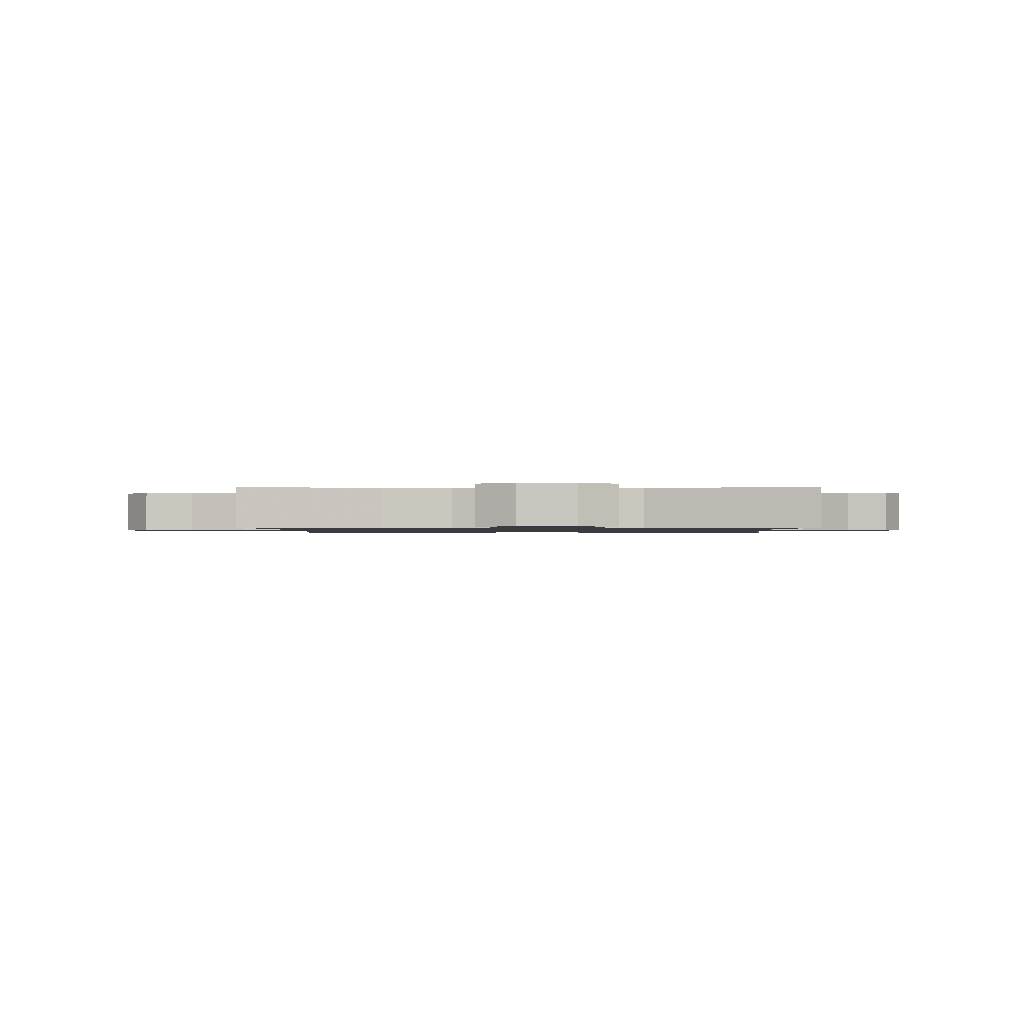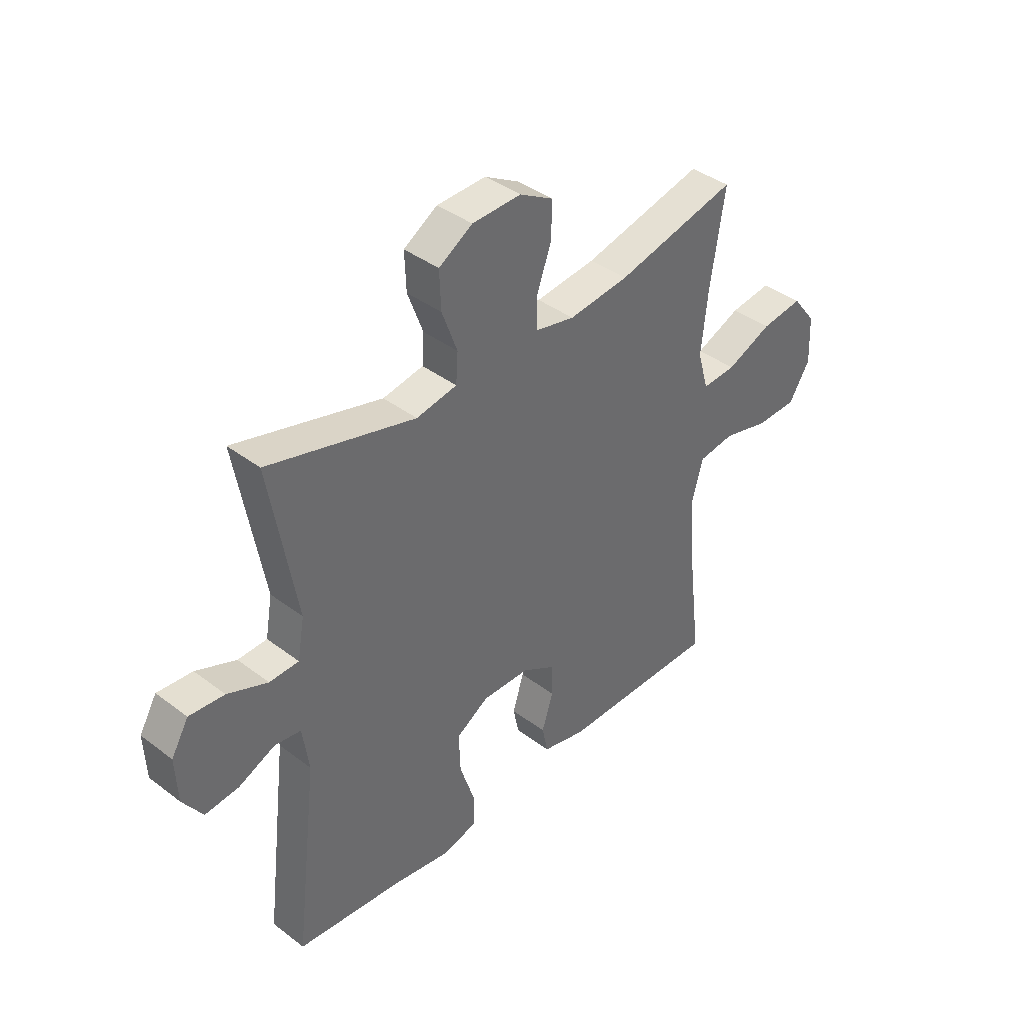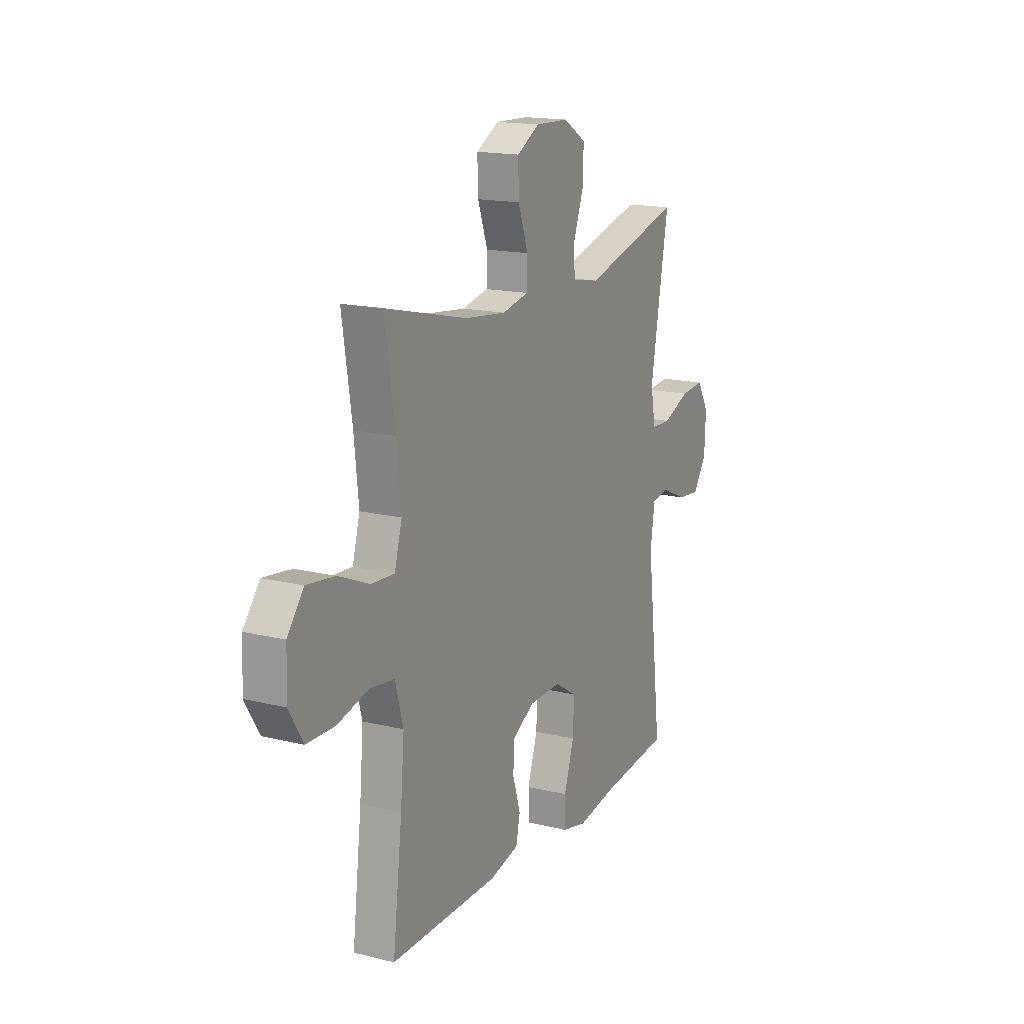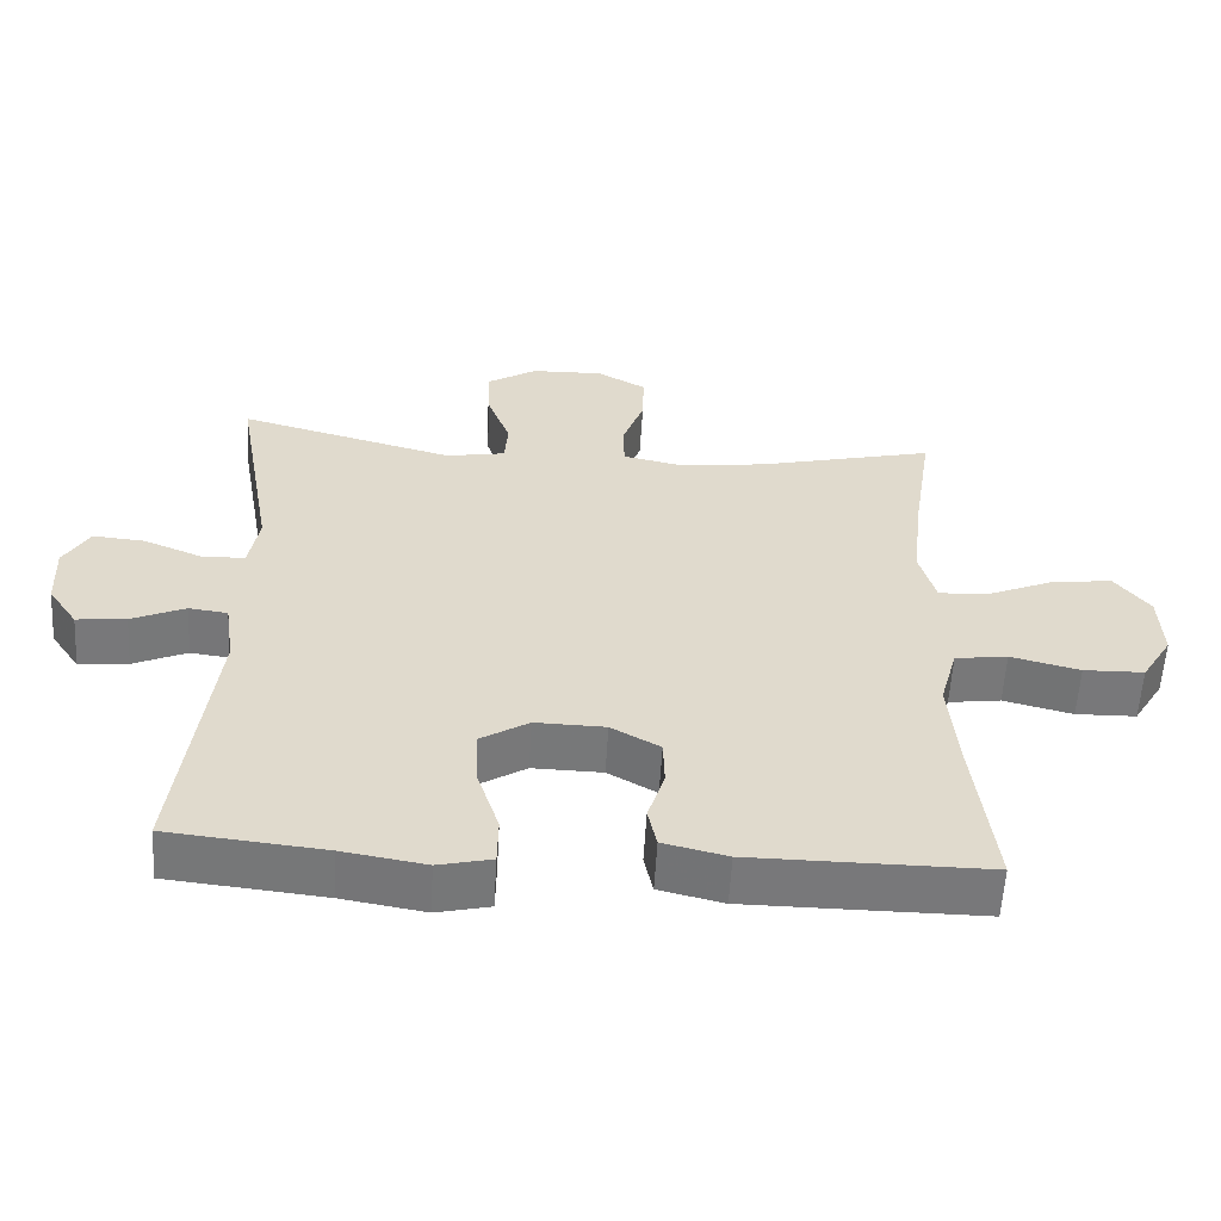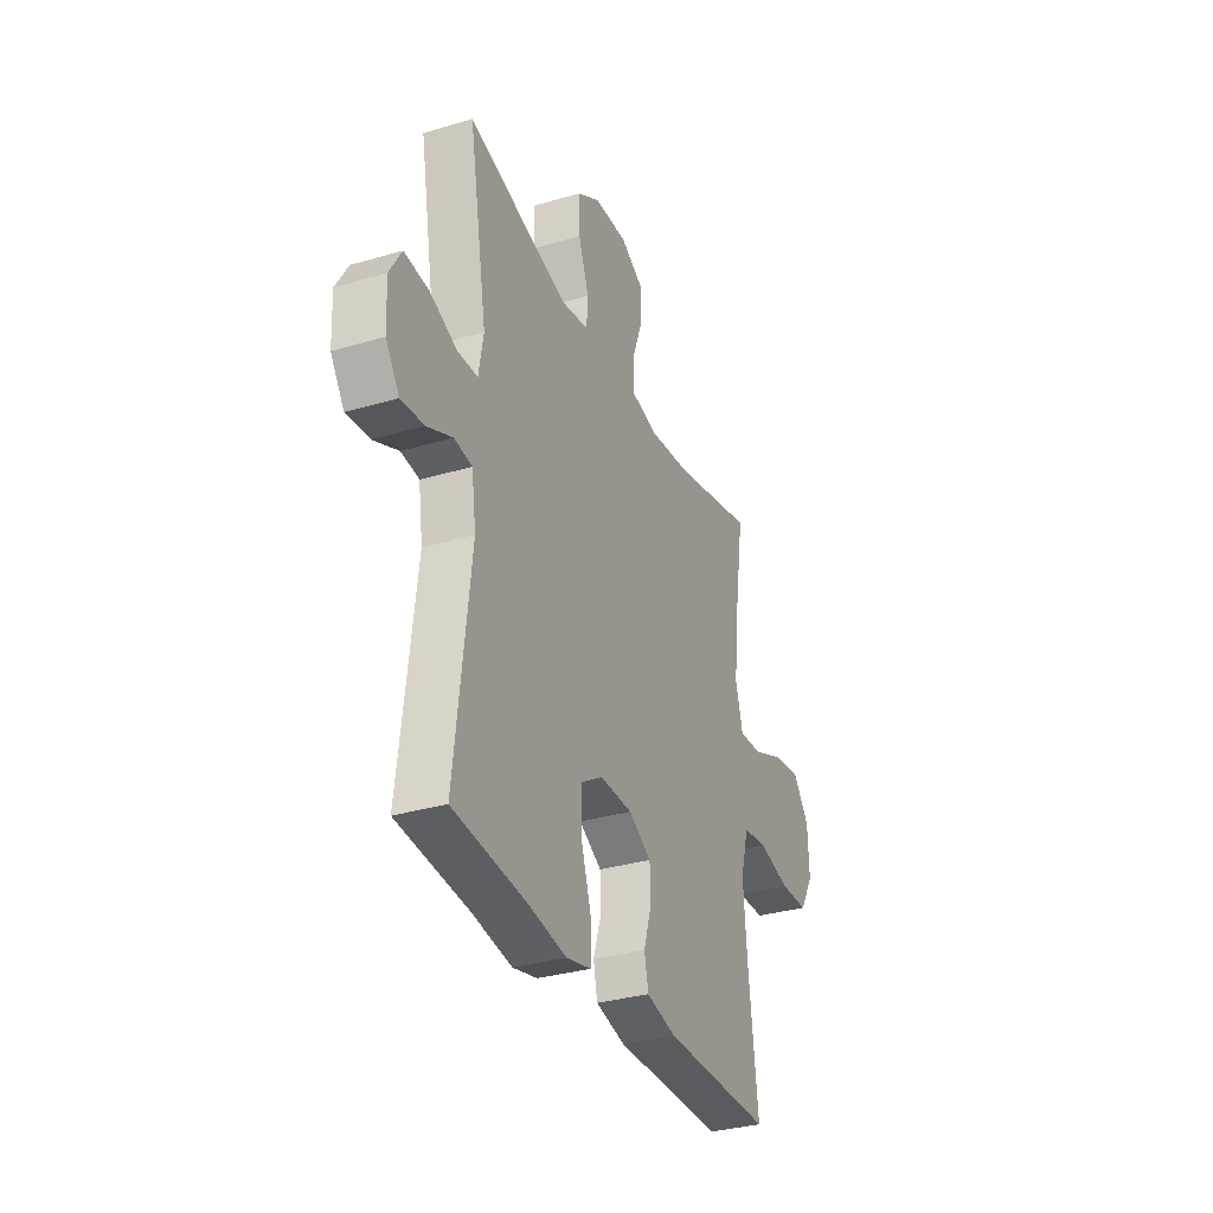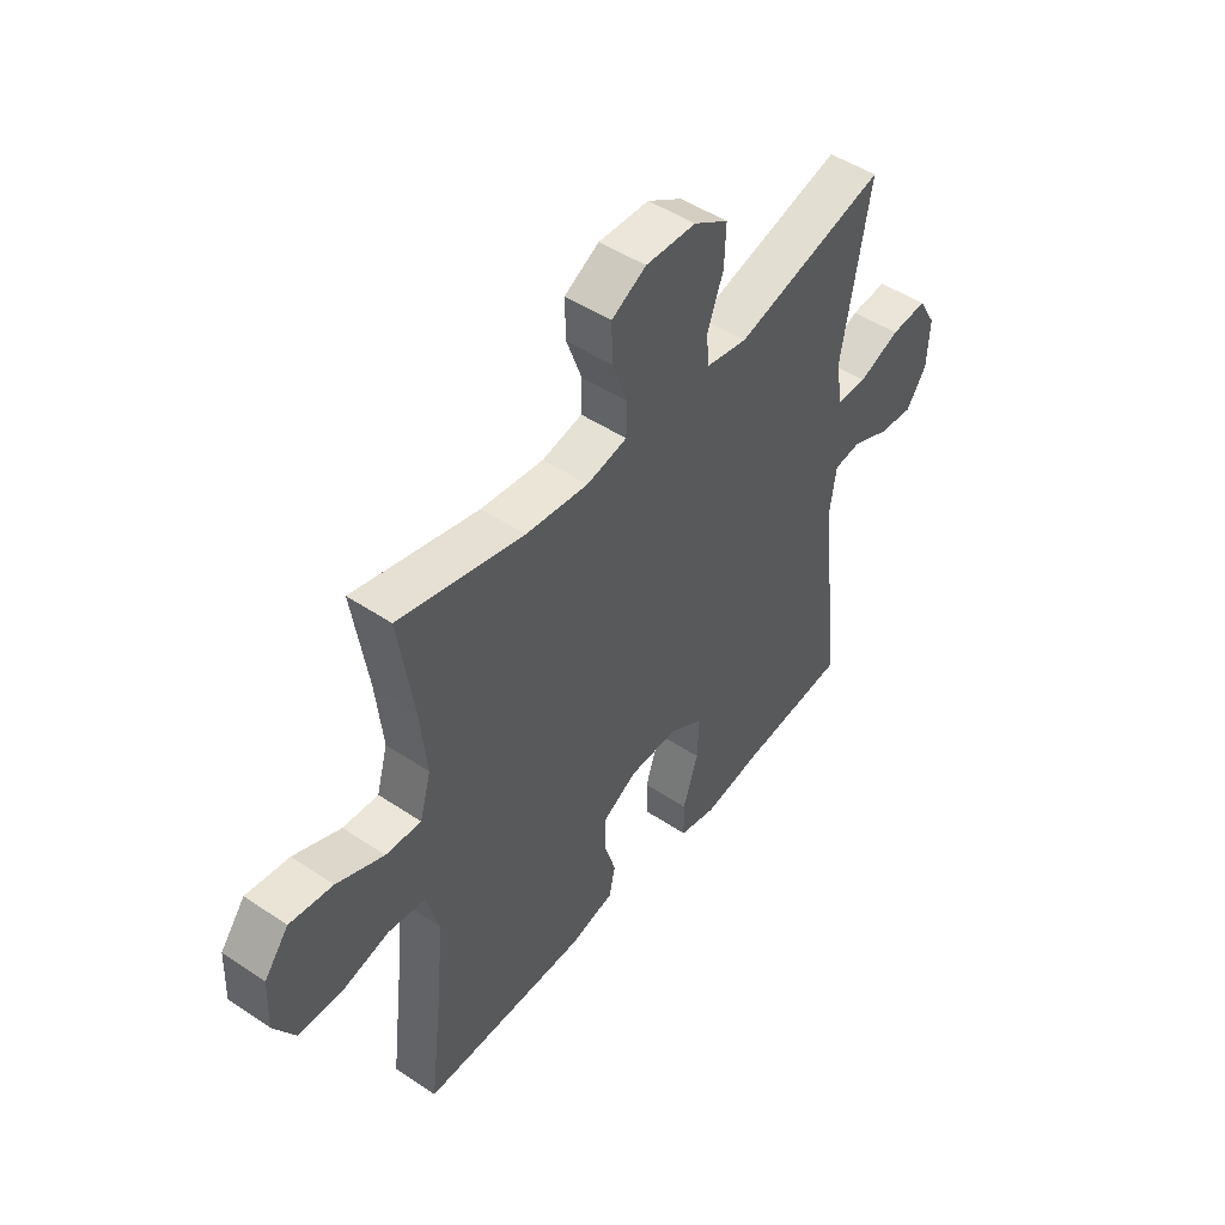
<metadata>
{"format":"obj","ext":"obj","renderer":"f3d","projection":"perspective","resolution":1024,"background":"white","views":[{"elev":-1.1,"azim":1.2,"up":"+Y"},{"elev":39.6,"azim":133.3,"up":"+Z"},{"elev":16.4,"azim":-63.3,"up":"+Z"},{"elev":-57.5,"azim":176.7,"up":"+Z"},{"elev":-32.5,"azim":112.5,"up":"+Z"},{"elev":48.2,"azim":-53.1,"up":"+Z"}]}
</metadata>
<code>
v 0.5 0.07 -0.5
v 0.286 0.07 -0.522
v 0.172 0.07 -0.541
v 0.099 0.07 -0.524
v 0.098 0.07 -0.457
v 0.128 0.07 -0.365
v 0.131 0.07 -0.285
v 0.065 0.07 -0.244
v -0.031 0.07 -0.246
v -0.098 0.07 -0.284
v -0.1 0.07 -0.349
v -0.077 0.07 -0.422
v -0.089 0.07 -0.478
v -0.177 0.07 -0.499
v -0.5 0.07 -0.5
v -0.472 0.07 -0.267
v -0.461 0.07 -0.138
v -0.485 0.07 -0.051
v -0.557 0.07 -0.041
v -0.652 0.07 -0.065
v -0.735 0.07 -0.063
v -0.777 0.07 0.006
v -0.773 0.07 0.101
v -0.725 0.07 0.163
v -0.641 0.07 0.152
v -0.549 0.07 0.113
v -0.48 0.07 0.109
v -0.458 0.07 0.187
v -0.471 0.07 0.311
v -0.5 0.07 0.5
v -0.255 0.07 0.441
v -0.133 0.07 0.427
v -0.054 0.07 0.444
v -0.052 0.07 0.506
v -0.082 0.07 0.589
v -0.084 0.07 0.662
v -0.016 0.07 0.7
v 0.083 0.07 0.697
v 0.151 0.07 0.655
v 0.148 0.07 0.579
v 0.117 0.07 0.495
v 0.121 0.07 0.435
v 0.203 0.07 0.42
v 0.5 0.07 0.5
v 0.446 0.07 0.192
v 0.46 0.07 0.112
v 0.519 0.07 0.11
v 0.6 0.07 0.143
v 0.671 0.07 0.149
v 0.706 0.07 0.089
v 0.702 0.07 -0.001
v 0.662 0.07 -0.06
v 0.594 0.07 -0.053
v 0.52 0.07 -0.02
v 0.467 0.07 -0.027
v 0.454 0.07 -0.117
v 0.5 0 -0.5
v 0.286 0 -0.522
v 0.172 0 -0.541
v 0.099 0 -0.524
v 0.098 0 -0.457
v 0.128 0 -0.365
v 0.131 0 -0.285
v 0.065 0 -0.244
v -0.031 0 -0.246
v -0.098 0 -0.284
v -0.1 0 -0.349
v -0.077 0 -0.422
v -0.089 0 -0.478
v -0.177 0 -0.499
v -0.5 0 -0.5
v -0.472 0 -0.267
v -0.461 0 -0.138
v -0.485 0 -0.051
v -0.557 0 -0.041
v -0.652 0 -0.065
v -0.735 0 -0.063
v -0.777 0 0.006
v -0.773 0 0.101
v -0.725 0 0.163
v -0.641 0 0.152
v -0.549 0 0.113
v -0.48 0 0.109
v -0.458 0 0.187
v -0.471 0 0.311
v -0.5 0 0.5
v -0.255 0 0.441
v -0.133 0 0.427
v -0.054 0 0.444
v -0.052 0 0.506
v -0.082 0 0.589
v -0.084 0 0.662
v -0.016 0 0.7
v 0.083 0 0.697
v 0.151 0 0.655
v 0.148 0 0.579
v 0.117 0 0.495
v 0.121 0 0.435
v 0.203 0 0.42
v 0.5 0 0.5
v 0.446 0 0.192
v 0.46 0 0.112
v 0.519 0 0.11
v 0.6 0 0.143
v 0.671 0 0.149
v 0.706 0 0.089
v 0.702 0 -0.001
v 0.662 0 -0.06
v 0.594 0 -0.053
v 0.52 0 -0.02
v 0.467 0 -0.027
v 0.454 0 -0.117
f 52 53 54
f 51 52 54
f 50 51 54
f 49 50 54
f 48 49 54
f 47 48 54
f 46 47 54 55
f 45 46 55 56
f 43 44 45
f 42 43 45 56
f 39 40 41
f 38 39 41
f 37 38 41
f 36 37 41
f 35 36 41
f 34 35 41
f 33 34 41 42
f 56 1 2
f 42 56 2
f 33 42 2
f 32 33 2
f 29 30 31
f 28 29 31 32
f 24 25 26
f 23 24 26
f 22 23 26
f 21 22 26
f 20 21 26
f 19 20 26
f 18 19 26 27
f 27 28 32
f 18 27 32
f 17 18 32
f 14 15 16
f 13 14 16
f 12 13 16
f 11 12 16
f 16 17 32
f 11 16 32
f 10 11 32
f 4 5 6
f 3 4 6
f 2 3 6
f 2 6 7
f 32 2 7
f 9 10 32
f 8 9 32
f 7 8 32
f 110 109 108
f 110 108 107
f 110 107 106
f 110 106 105
f 110 105 104
f 110 104 103
f 111 110 103 102
f 112 111 102 101
f 101 100 99
f 112 101 99 98
f 97 96 95
f 97 95 94
f 97 94 93
f 97 93 92
f 97 92 91
f 97 91 90
f 98 97 90 89
f 58 57 112
f 58 112 98
f 58 98 89
f 58 89 88
f 87 86 85
f 88 87 85 84
f 82 81 80
f 82 80 79
f 82 79 78
f 82 78 77
f 82 77 76
f 82 76 75
f 83 82 75 74
f 88 84 83
f 88 83 74
f 88 74 73
f 72 71 70
f 72 70 69
f 72 69 68
f 72 68 67
f 88 73 72
f 88 72 67
f 88 67 66
f 62 61 60
f 62 60 59
f 62 59 58
f 63 62 58
f 63 58 88
f 88 66 65
f 88 65 64
f 88 64 63
f 1 57 58 2
f 2 58 59 3
f 3 59 60 4
f 4 60 61 5
f 5 61 62 6
f 6 62 63 7
f 7 63 64 8
f 8 64 65 9
f 9 65 66 10
f 10 66 67 11
f 11 67 68 12
f 12 68 69 13
f 13 69 70 14
f 14 70 71 15
f 15 71 72 16
f 16 72 73 17
f 17 73 74 18
f 18 74 75 19
f 19 75 76 20
f 20 76 77 21
f 21 77 78 22
f 22 78 79 23
f 23 79 80 24
f 24 80 81 25
f 25 81 82 26
f 26 82 83 27
f 27 83 84 28
f 28 84 85 29
f 29 85 86 30
f 30 86 87 31
f 31 87 88 32
f 32 88 89 33
f 33 89 90 34
f 34 90 91 35
f 35 91 92 36
f 36 92 93 37
f 37 93 94 38
f 38 94 95 39
f 39 95 96 40
f 40 96 97 41
f 41 97 98 42
f 42 98 99 43
f 43 99 100 44
f 44 100 101 45
f 45 101 102 46
f 46 102 103 47
f 47 103 104 48
f 48 104 105 49
f 49 105 106 50
f 50 106 107 51
f 51 107 108 52
f 52 108 109 53
f 53 109 110 54
f 54 110 111 55
f 55 111 112 56
f 56 112 57 1

</code>
